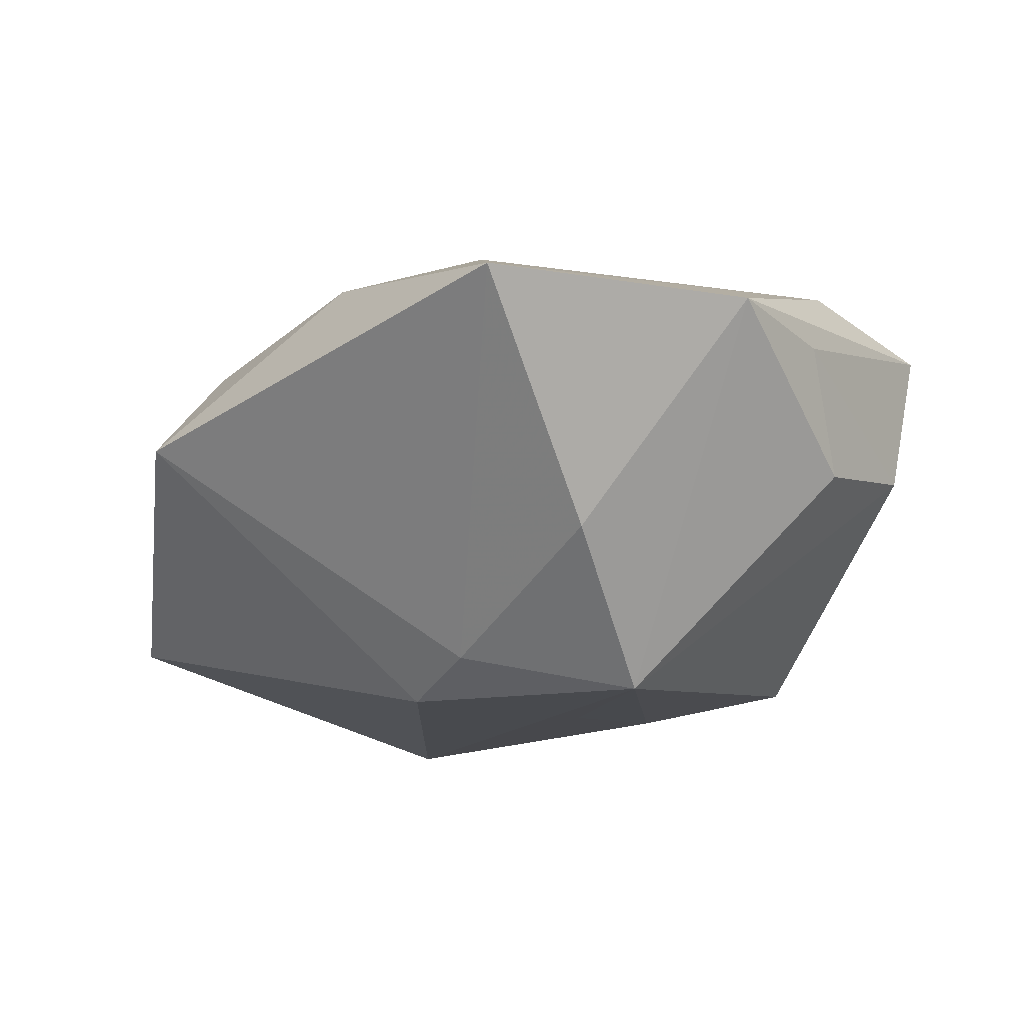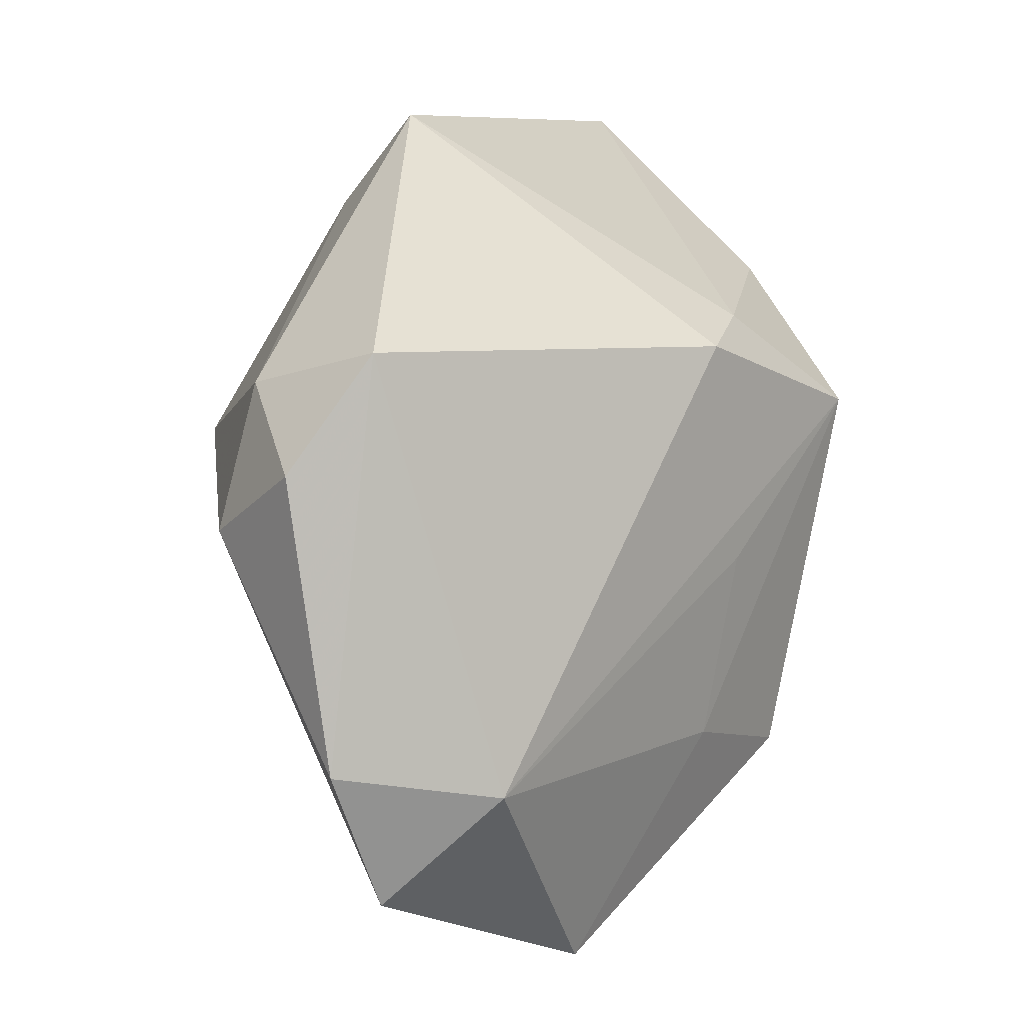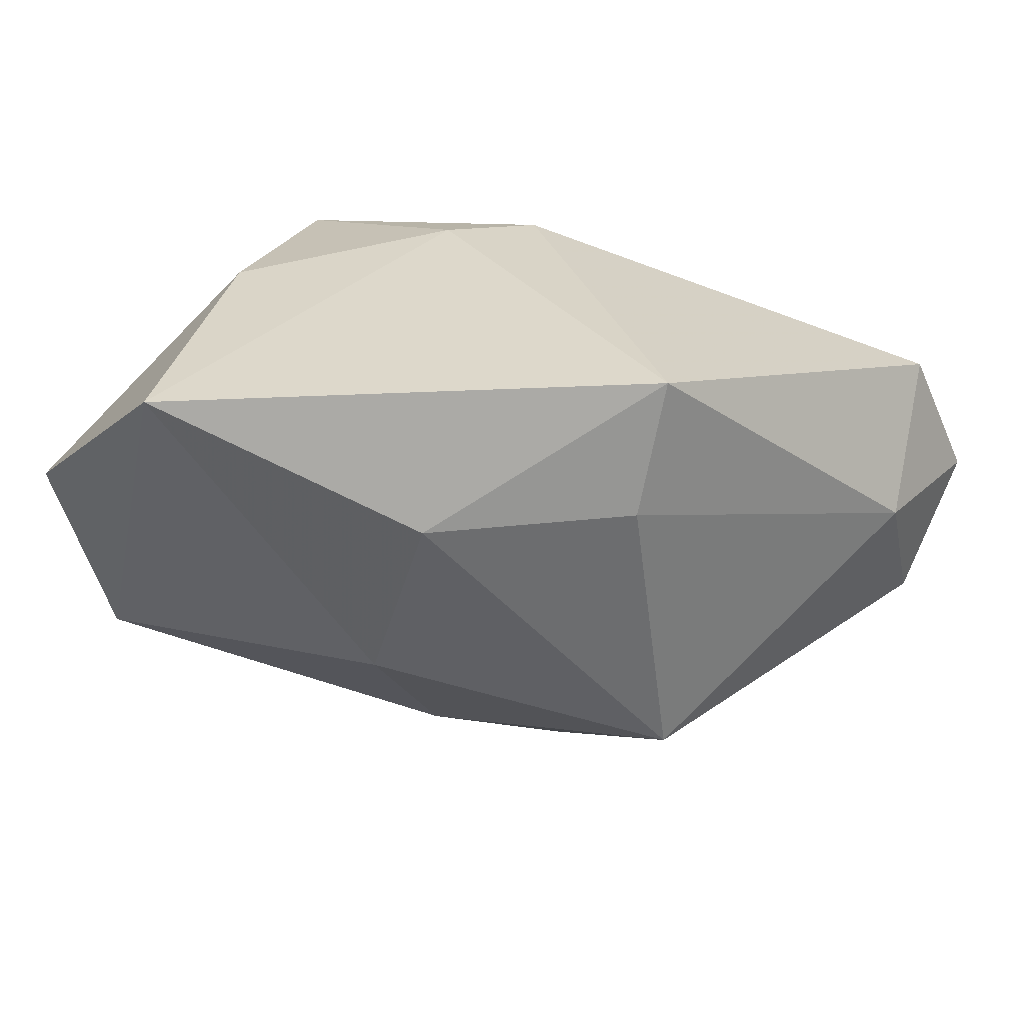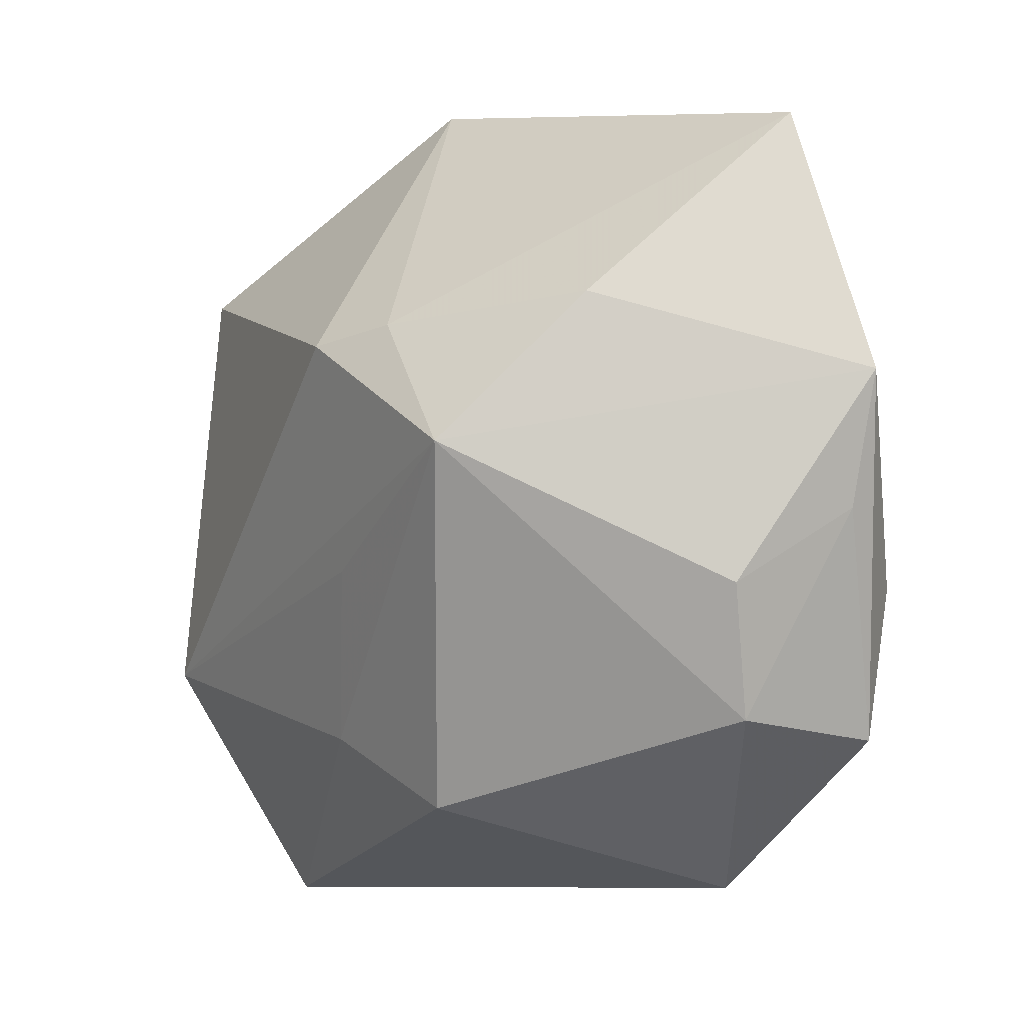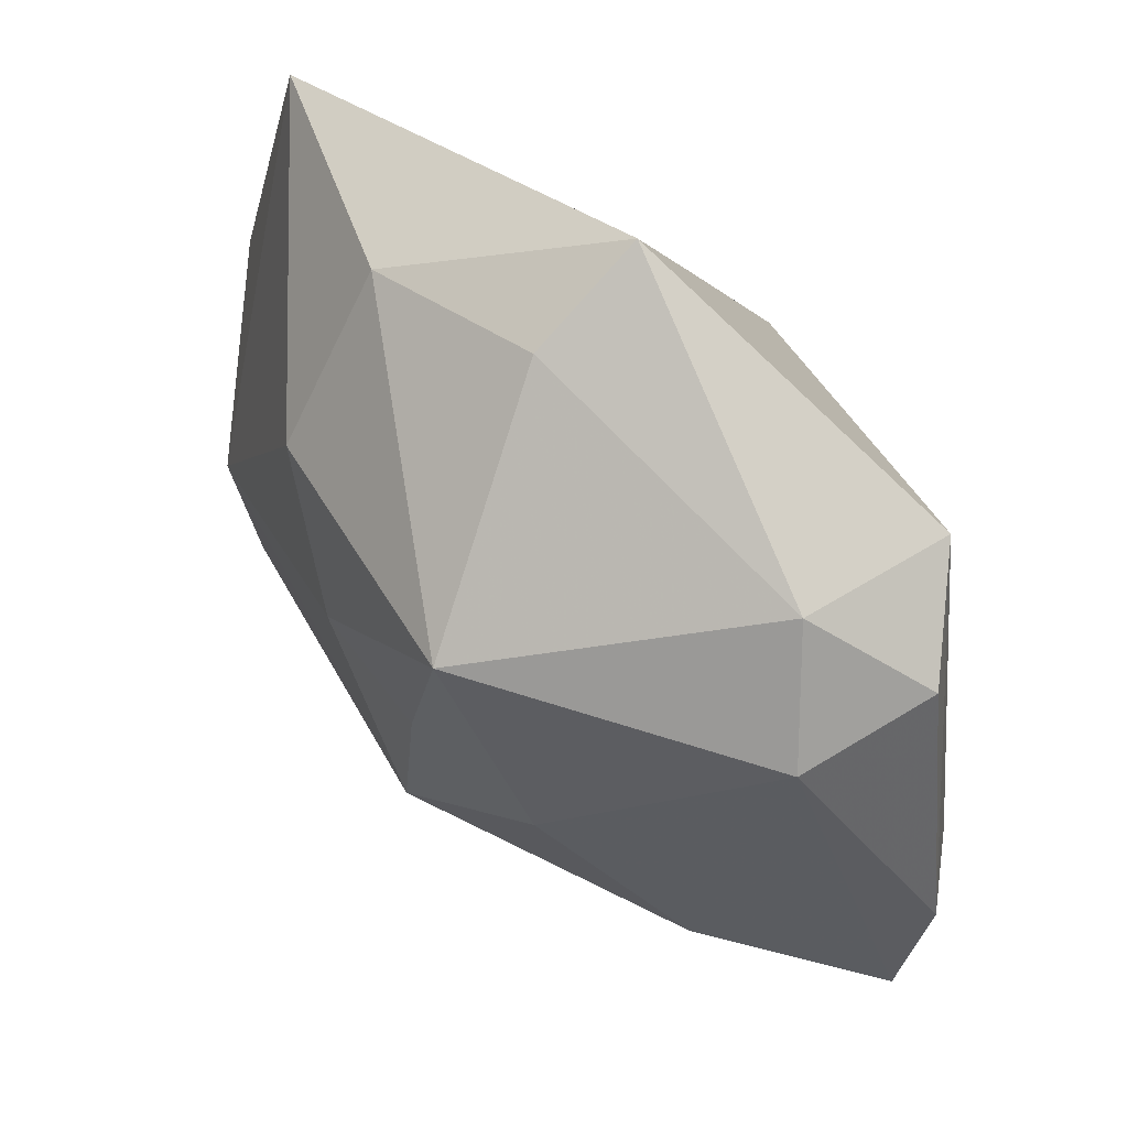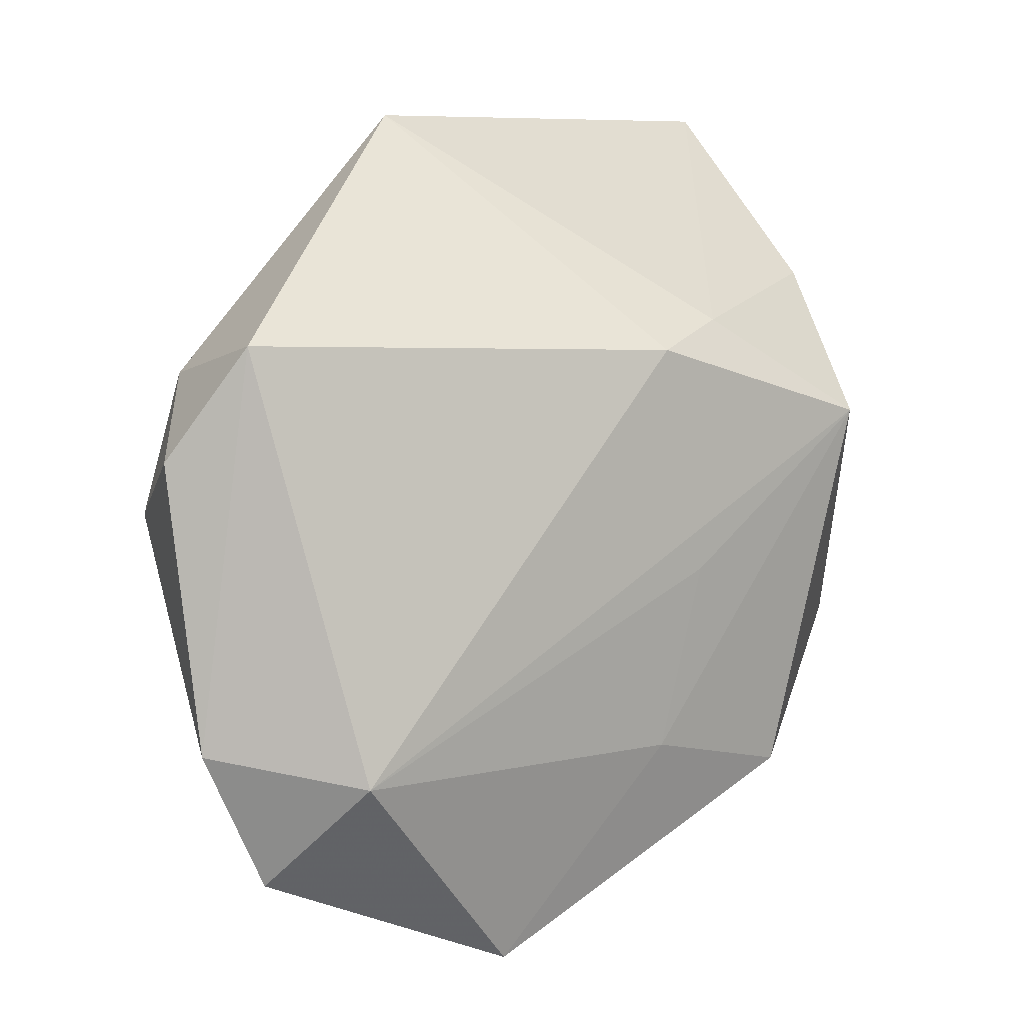
<metadata>
{"format":"obj","ext":"obj","renderer":"f3d","projection":"perspective","resolution":1024,"background":"white","views":[{"elev":-13.1,"azim":-140.5,"up":"+Z"},{"elev":8.4,"azim":129.2,"up":"+Y"},{"elev":68.5,"azim":10.9,"up":"+Y"},{"elev":8.2,"azim":-121.9,"up":"+Y"},{"elev":33.7,"azim":60.1,"up":"+Y"},{"elev":8.2,"azim":147.5,"up":"+Y"}]}
</metadata>
<code>
v -0.02194 0.03018 0.009853
v 0.02841 -0.0234 -0.009732
v 0.01831 -0.02181 0.0007515
v -0.002698 0.02453 0.01336
v -0.01012 -0.02675 0.007067
v -0.0004222 -0.01722 0.01352
v -0.01979 -0.02633 0.006697
v 0.01572 0.006149 0.01902
v -0.0007191 0.01337 -0.01687
v -0.005488 0.0114 0.01898
v 0.02388 -0.01559 -0.01687
v -0.02789 -0.003494 0.01458
v 0.034 0.006435 -0.006699
v 0.03283 -0.01368 -0.009352
v 0.007748 -0.004283 0.01681
v 0.0117 0.03018 0.001977
v 0.01041 -0.02648 -0.001128
v -0.004062 -0.002817 -0.01671
v 0.01044 -0.03098 -0.01258
v 0.03172 0.00172 0.001988
v -0.001481 -0.0004535 0.01847
v -0.02066 0.01806 -0.006475
v 0.01117 0.02378 0.009076
v -0.001476 -0.01597 -0.01559
v -0.01792 0.008148 -0.01687
v 0.01448 -0.01064 0.01114
v 0.02938 0.01443 -0.01033
v -0.01307 -0.01885 -0.01399
v -0.03153 0.00335 0.008193
v -0.03192 0.01284 0.009666
v -0.03023 -0.001208 -0.0006713
v -0.02985 -0.01092 0.000572
v -0.03033 -0.01359 0.01112
v -0.006779 0.01522 -0.01426
v 0.02941 0.01187 0.000595
f 16 1 4
f 28 19 7
f 16 27 9
f 20 2 14
f 1 22 30
f 25 31 30
f 30 22 25
f 16 4 23
f 23 4 8
f 32 31 25
f 25 28 32
f 7 33 32
f 32 28 7
f 6 33 7
f 16 9 34
f 34 1 16
f 34 22 1
f 25 22 34
f 34 9 25
f 25 9 11
f 11 2 19
f 14 2 11
f 11 27 14
f 11 9 27
f 14 27 13
f 13 20 14
f 8 4 10
f 10 4 1
f 33 30 29
f 29 32 33
f 29 30 31
f 31 32 29
f 8 6 26
f 26 20 8
f 2 20 26
f 7 19 5
f 5 6 7
f 24 28 25
f 19 28 24
f 24 11 19
f 20 13 35
f 16 23 35
f 35 27 16
f 35 13 27
f 8 20 35
f 35 23 8
f 12 30 33
f 33 6 12
f 1 30 12
f 12 10 1
f 8 10 21
f 21 12 6
f 10 12 21
f 2 26 3
f 3 26 6
f 6 5 3
f 25 11 18
f 18 24 25
f 11 24 18
f 15 6 8
f 8 21 15
f 15 21 6
f 17 5 19
f 17 3 5
f 19 2 17
f 2 3 17

</code>
